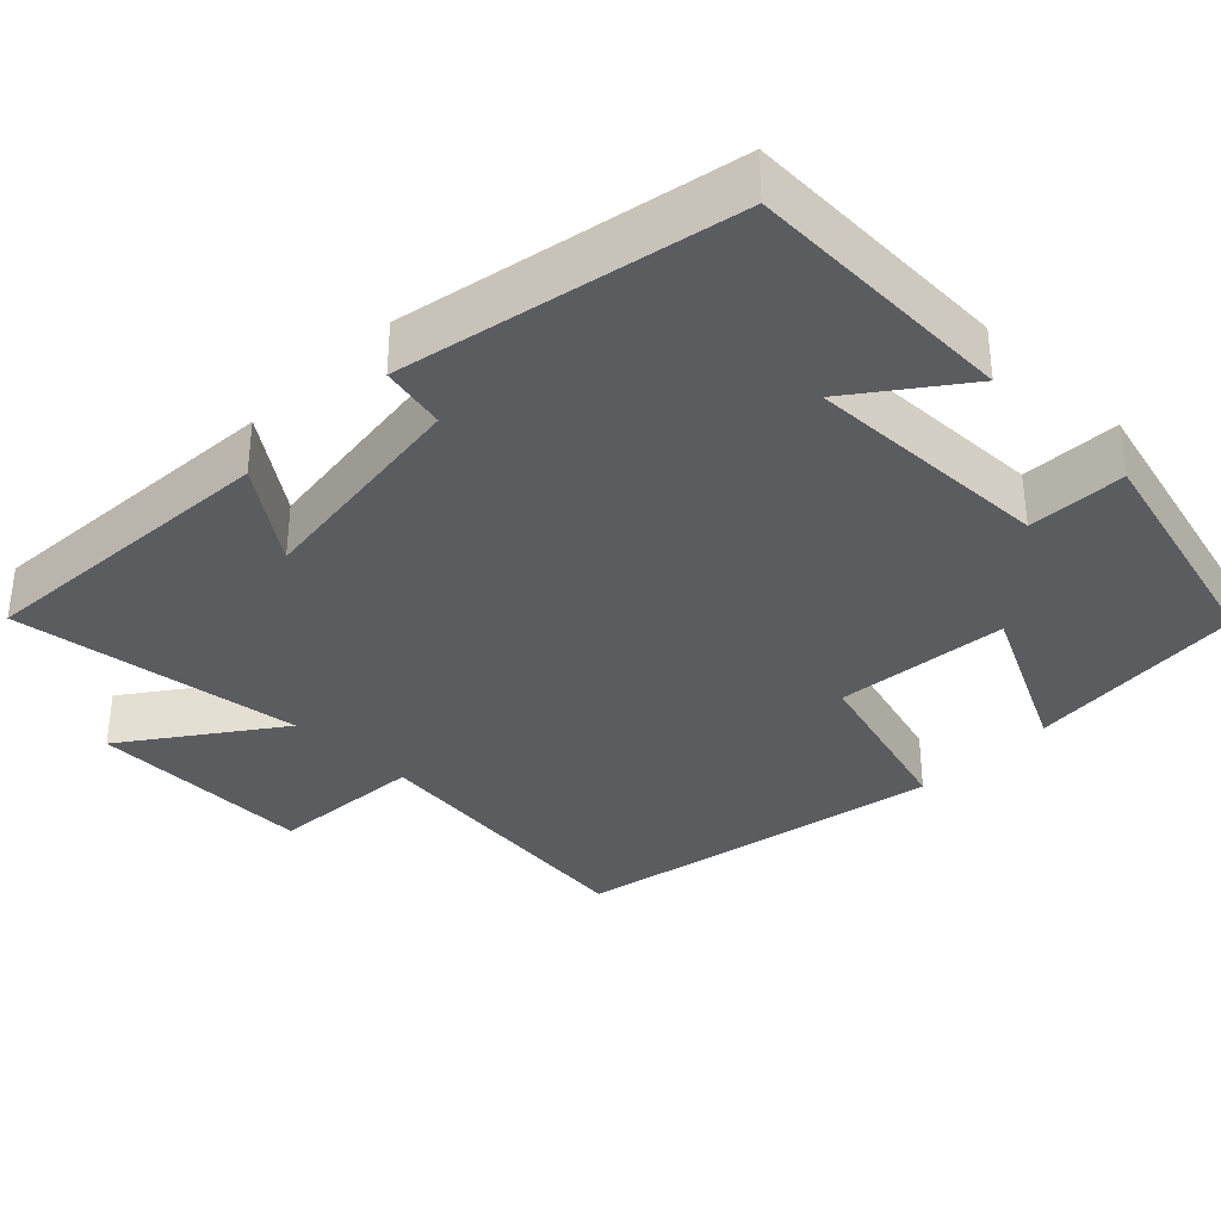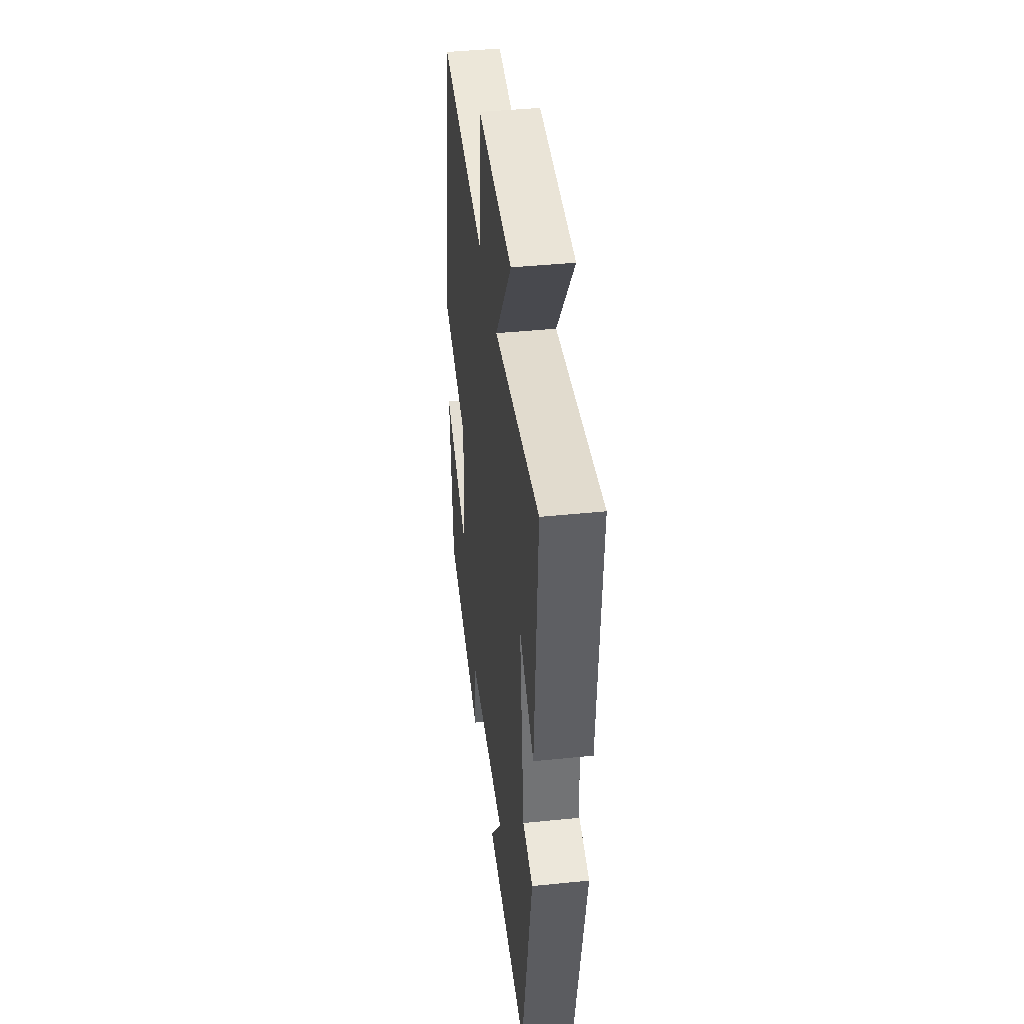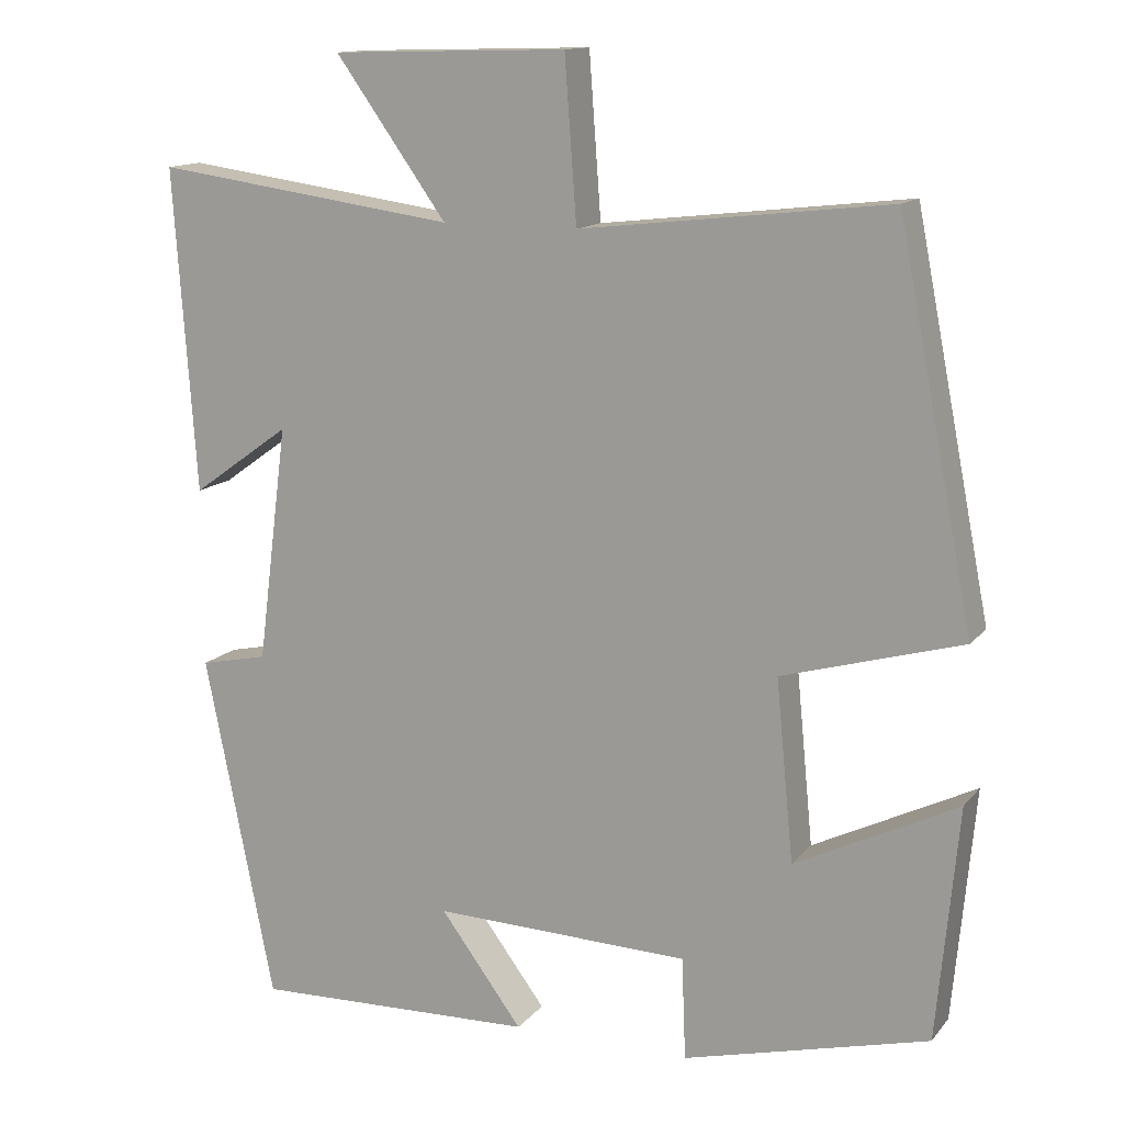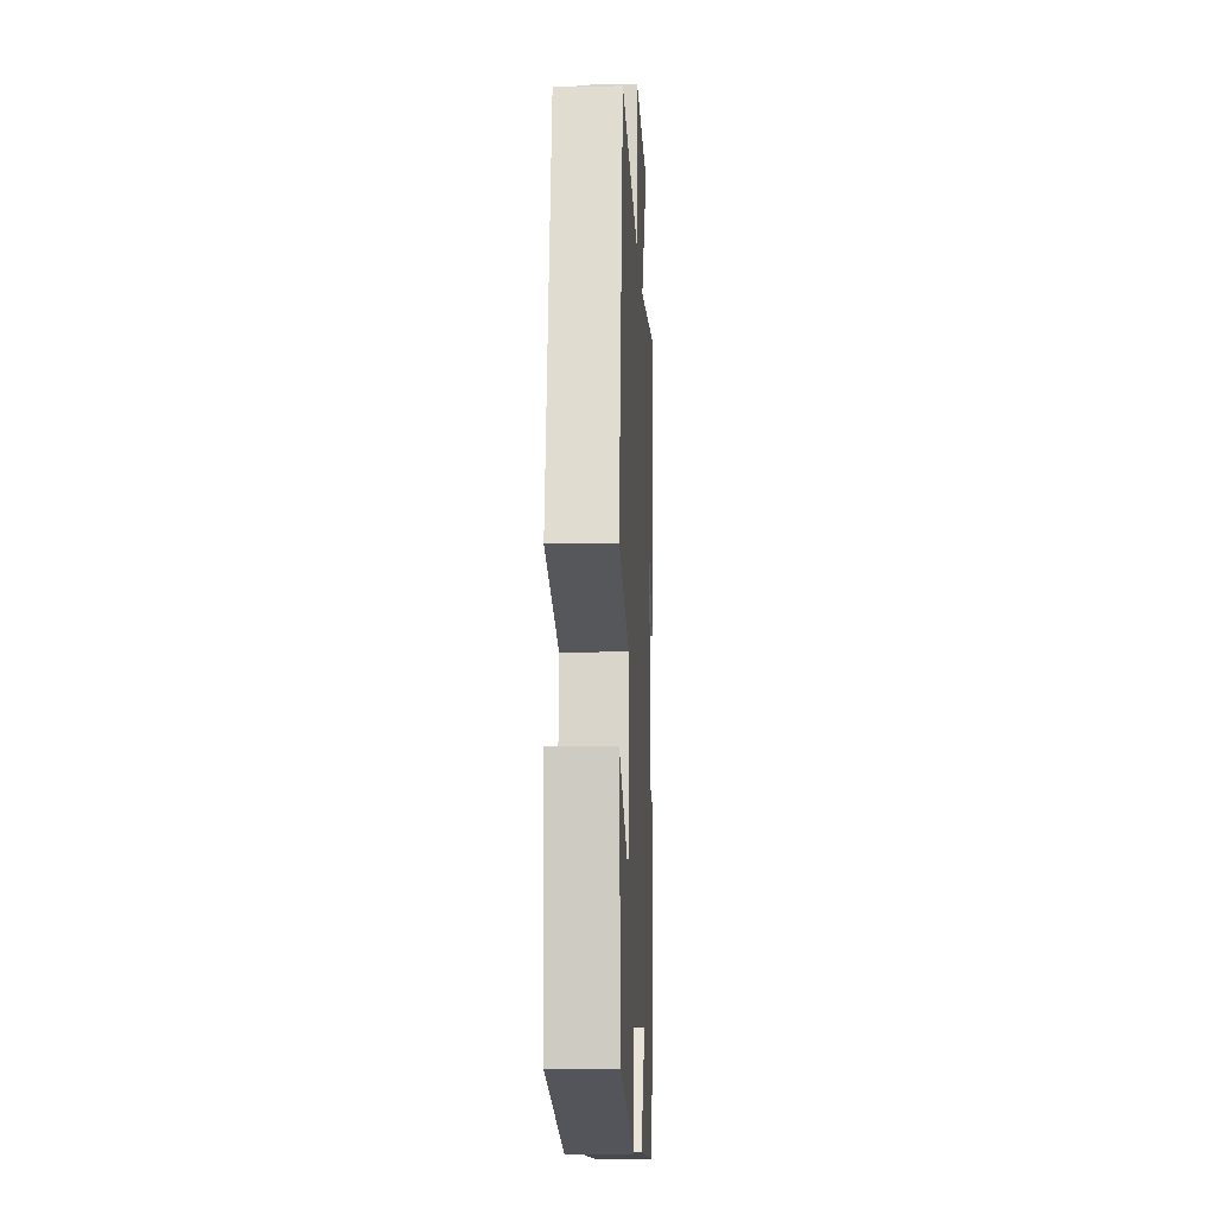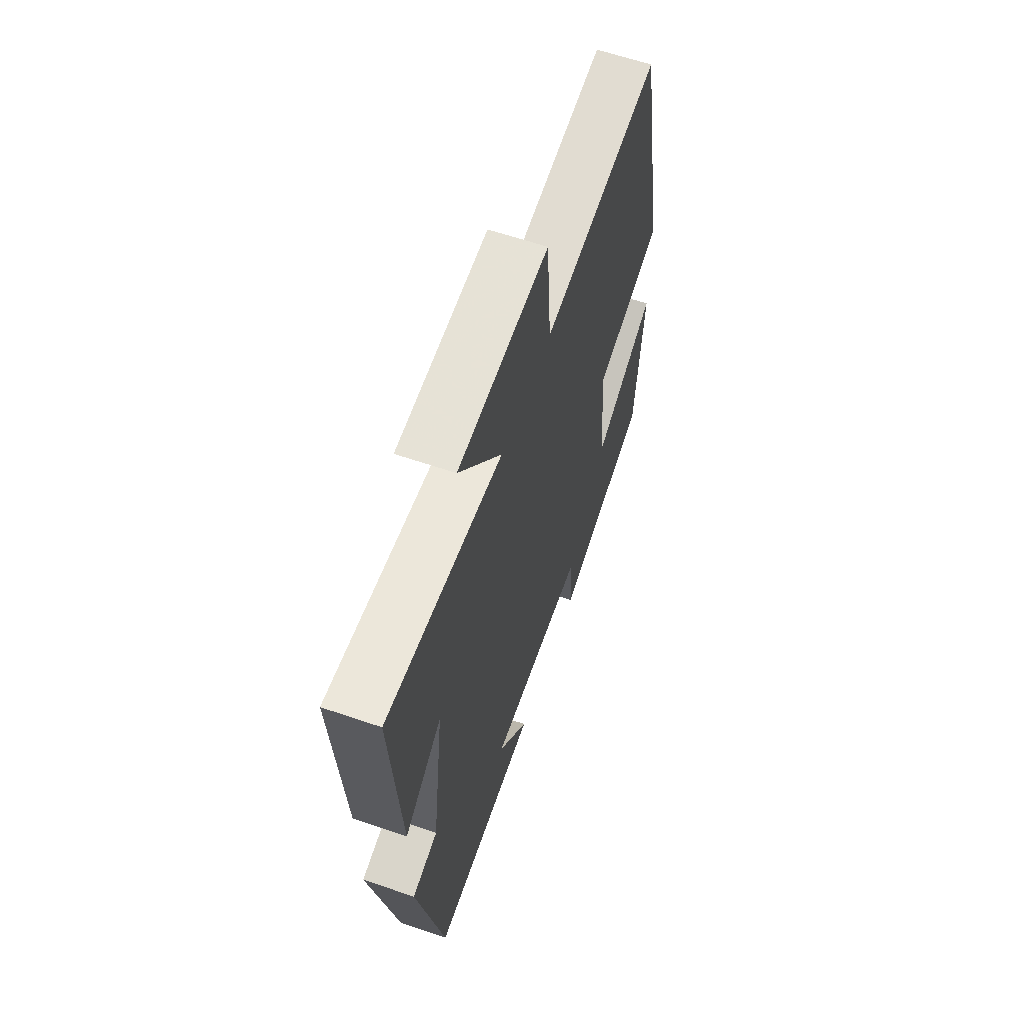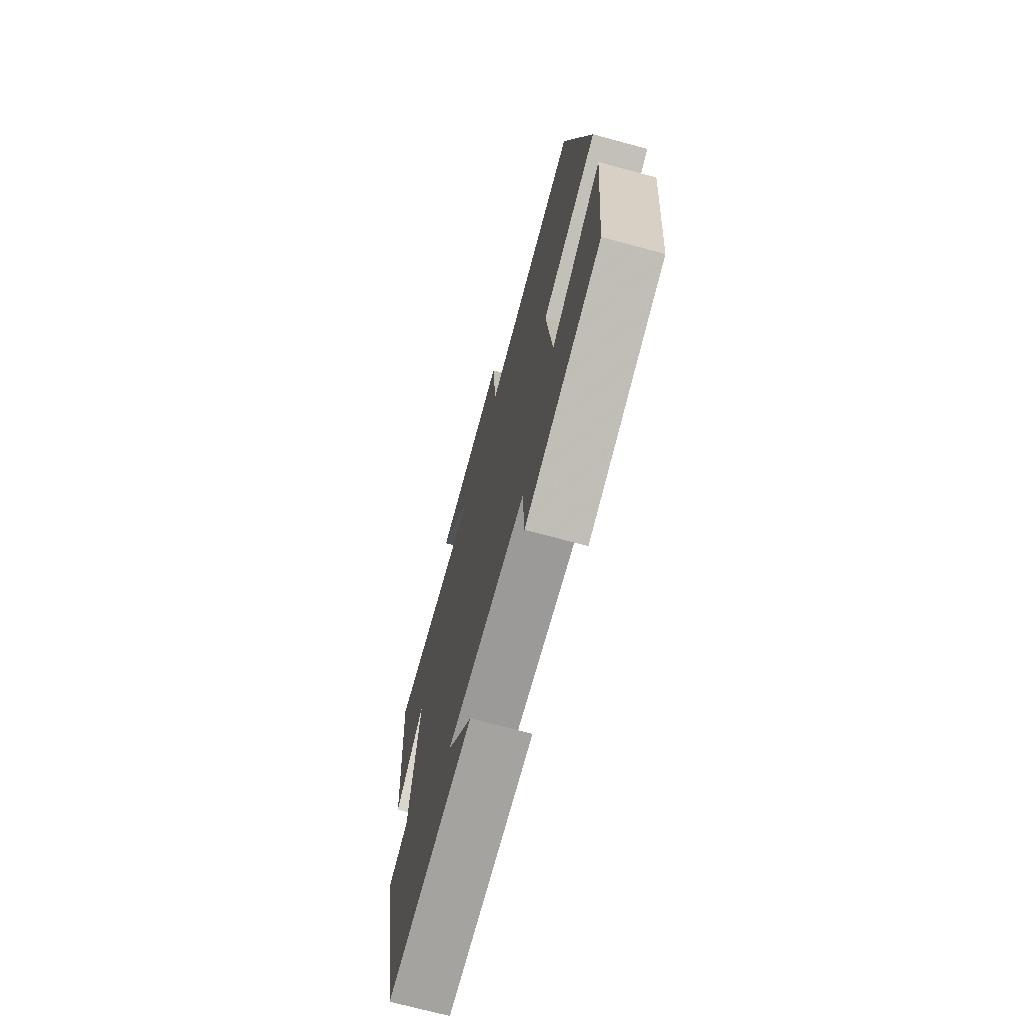
<metadata>
{"format":"obj","ext":"obj","renderer":"f3d","projection":"perspective","resolution":1024,"background":"white","views":[{"elev":-34.9,"azim":135.5,"up":"+Y"},{"elev":42.0,"azim":83.0,"up":"+Z"},{"elev":13.5,"azim":-155.7,"up":"+Z"},{"elev":-10.6,"azim":-87.3,"up":"+Z"},{"elev":62.1,"azim":109.2,"up":"+Z"},{"elev":-71.2,"azim":-105.1,"up":"+Z"}]}
</metadata>
<code>
v 0.413 0.07 -0.511
v 0.058 0.07 -0.5
v 0.161 0.07 -0.362
v -0.161 0.07 -0.372
v -0.166 0.07 -0.5
v -0.473 0.07 -0.421
v -0.5 0.07 -0.13
v -0.297 0.07 -0.23
v -0.275 0.07 -0.004
v -0.5 0.07 0.06
v -0.405 0.07 0.544
v -0.02 0.07 0.5
v -0.005 0.07 0.702
v 0.289 0.07 0.694
v 0.15 0.07 0.5
v 0.528 0.07 0.552
v 0.5 0.07 0.148
v 0.377 0.07 0.236
v 0.415 0.07 -0.06
v 0.5 0.07 -0.078
v 0.413 0 -0.511
v 0.058 0 -0.5
v 0.161 0 -0.362
v -0.161 0 -0.372
v -0.166 0 -0.5
v -0.473 0 -0.421
v -0.5 0 -0.13
v -0.297 0 -0.23
v -0.275 0 -0.004
v -0.5 0 0.06
v -0.405 0 0.544
v -0.02 0 0.5
v -0.005 0 0.702
v 0.289 0 0.694
v 0.15 0 0.5
v 0.528 0 0.552
v 0.5 0 0.148
v 0.377 0 0.236
v 0.415 0 -0.06
v 0.5 0 -0.078
f 19 20 1 2
f 15 16 17 18
f 15 18 19
f 12 13 14 15
f 12 15 19
f 9 10 11 12
f 8 9 12 19
f 5 6 7 8
f 4 5 8
f 3 4 8 19
f 2 3 19
f 22 21 40 39
f 38 37 36 35
f 39 38 35
f 35 34 33 32
f 39 35 32
f 32 31 30 29
f 39 32 29 28
f 28 27 26 25
f 28 25 24
f 39 28 24 23
f 39 23 22
f 1 21 22 2
f 2 22 23 3
f 3 23 24 4
f 4 24 25 5
f 5 25 26 6
f 6 26 27 7
f 7 27 28 8
f 8 28 29 9
f 9 29 30 10
f 10 30 31 11
f 11 31 32 12
f 12 32 33 13
f 13 33 34 14
f 14 34 35 15
f 15 35 36 16
f 16 36 37 17
f 17 37 38 18
f 18 38 39 19
f 19 39 40 20
f 20 40 21 1

</code>
